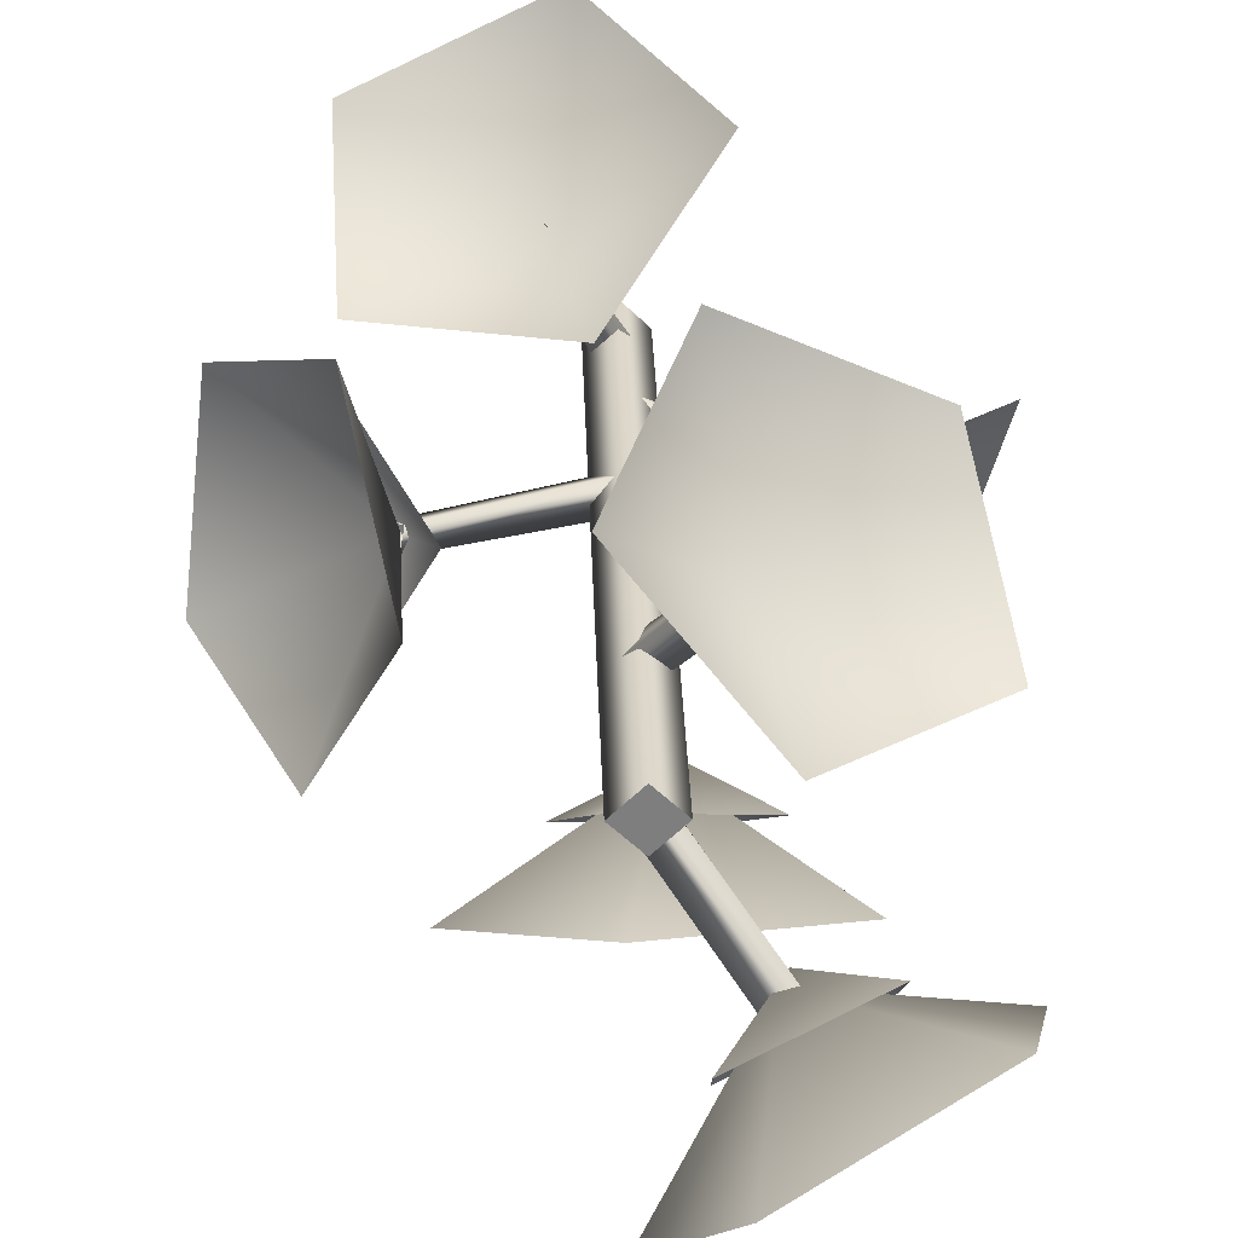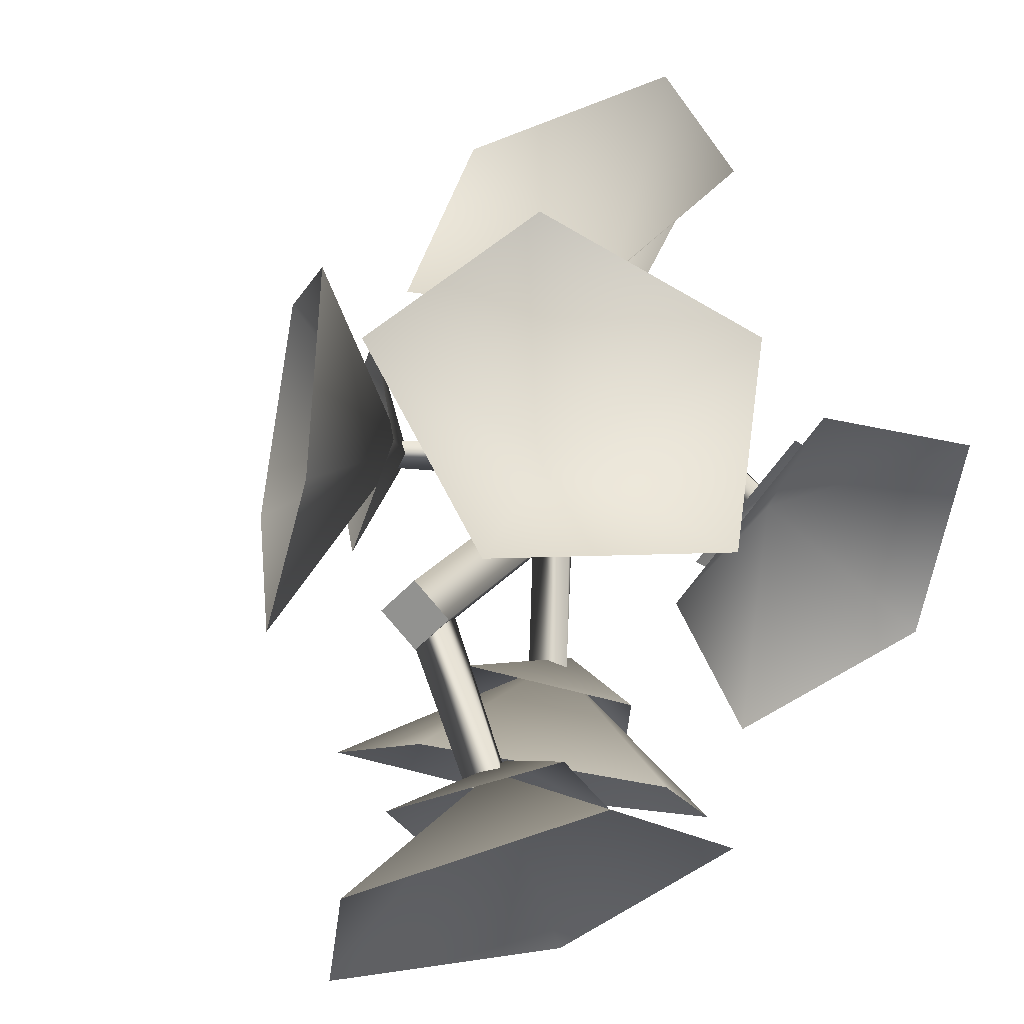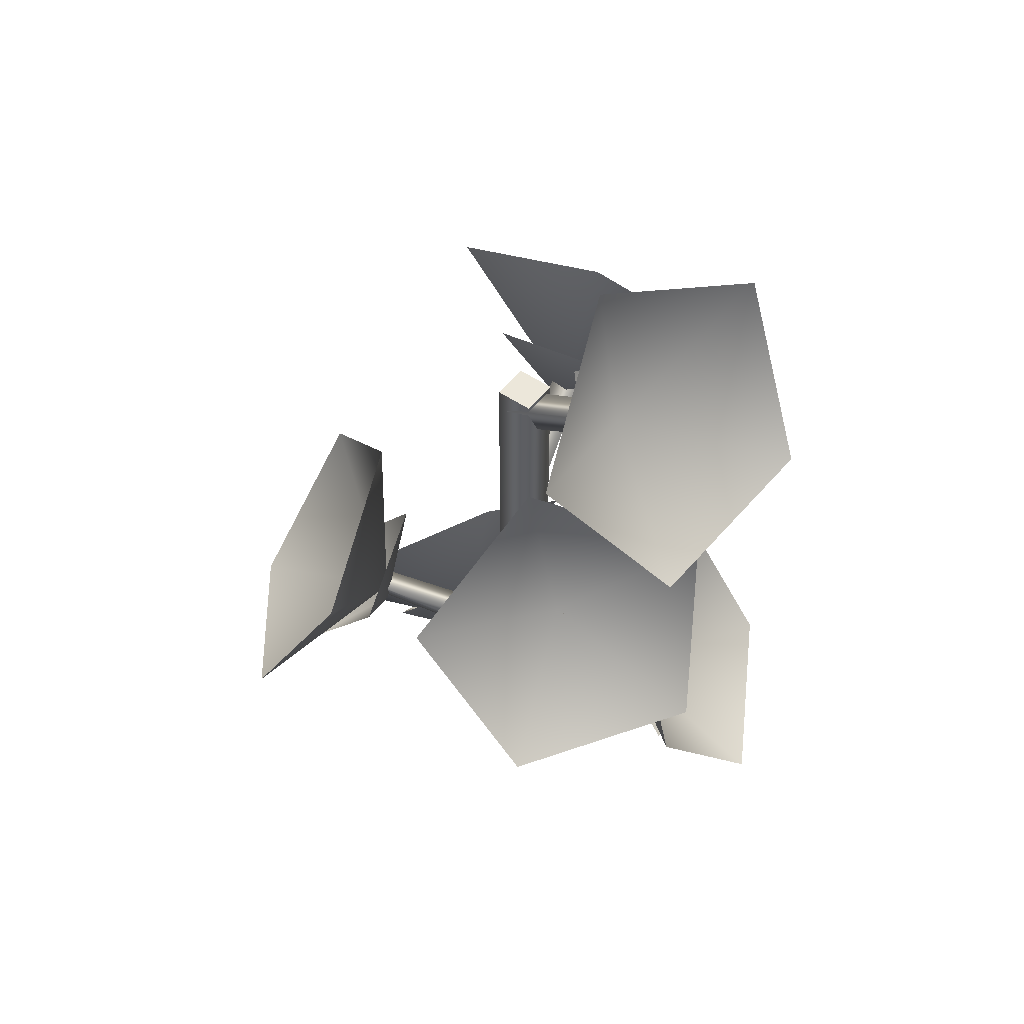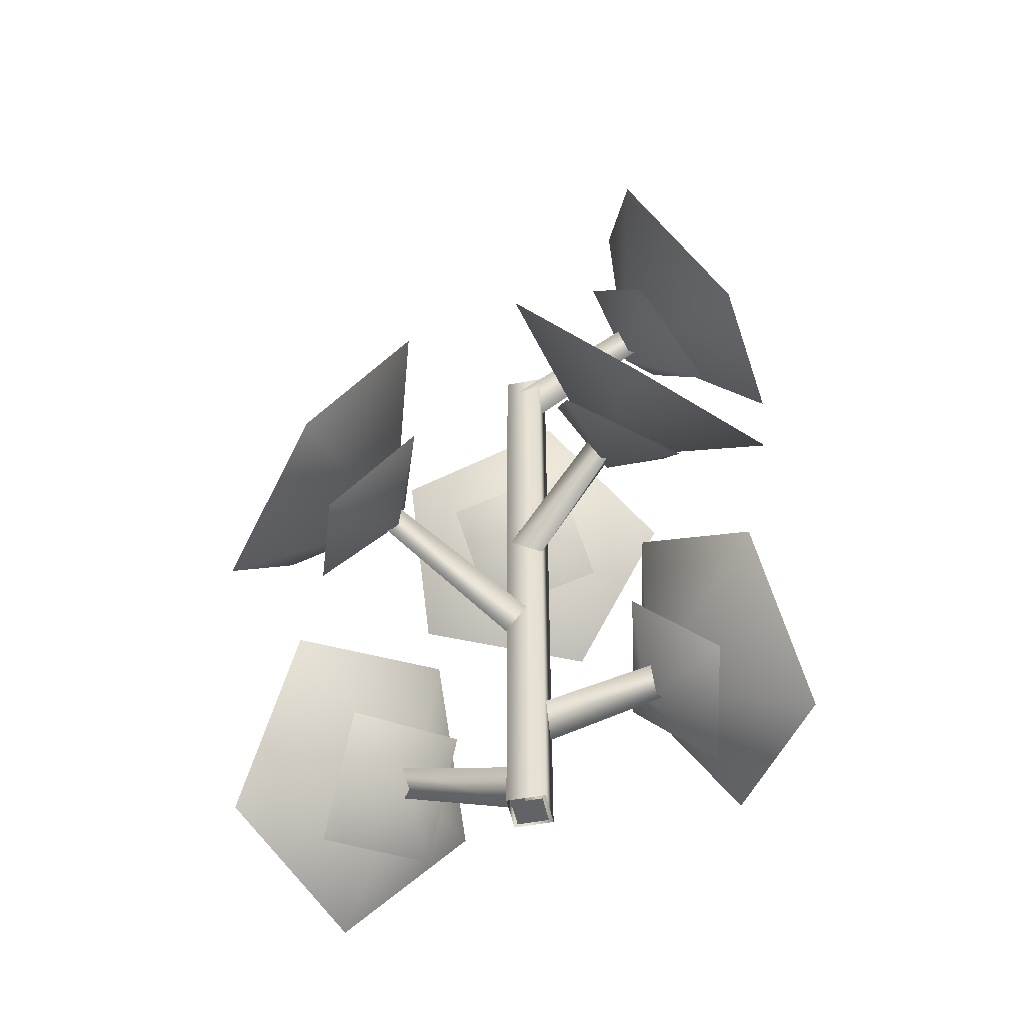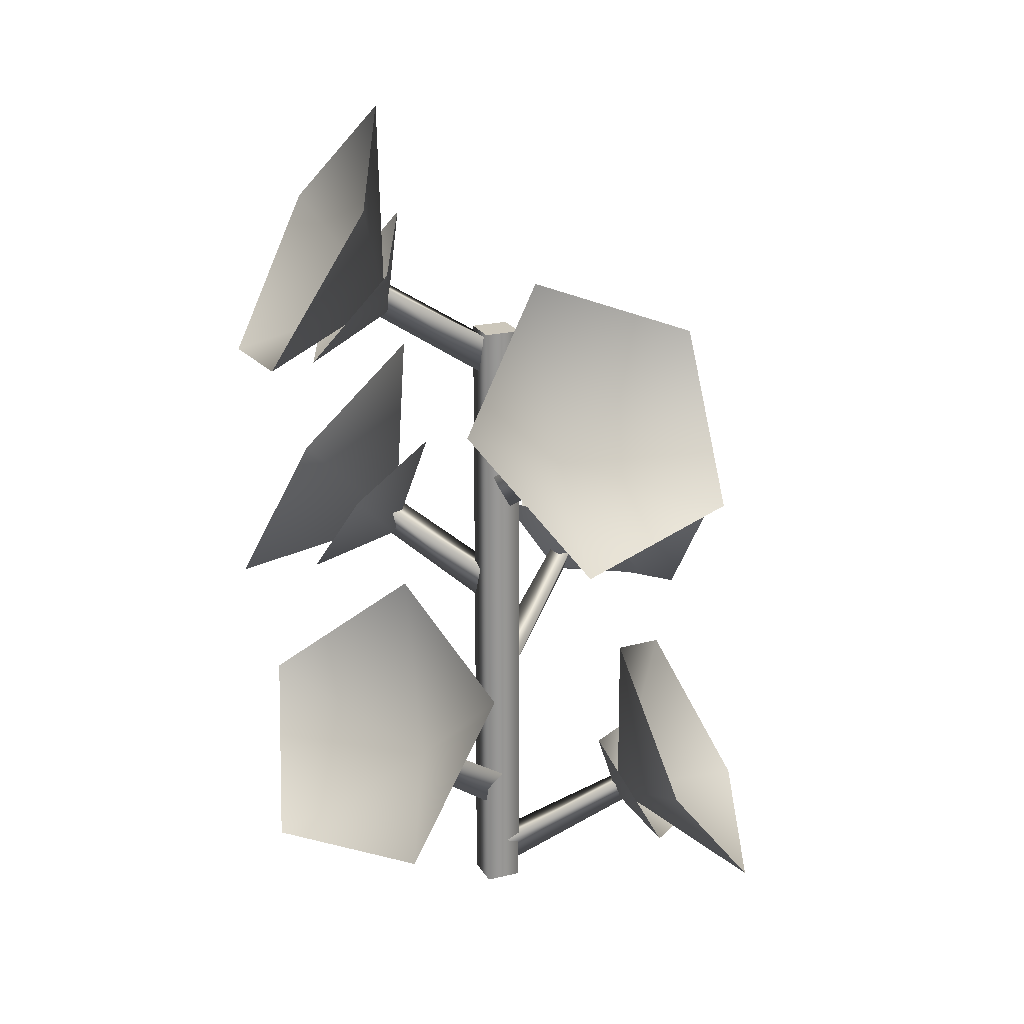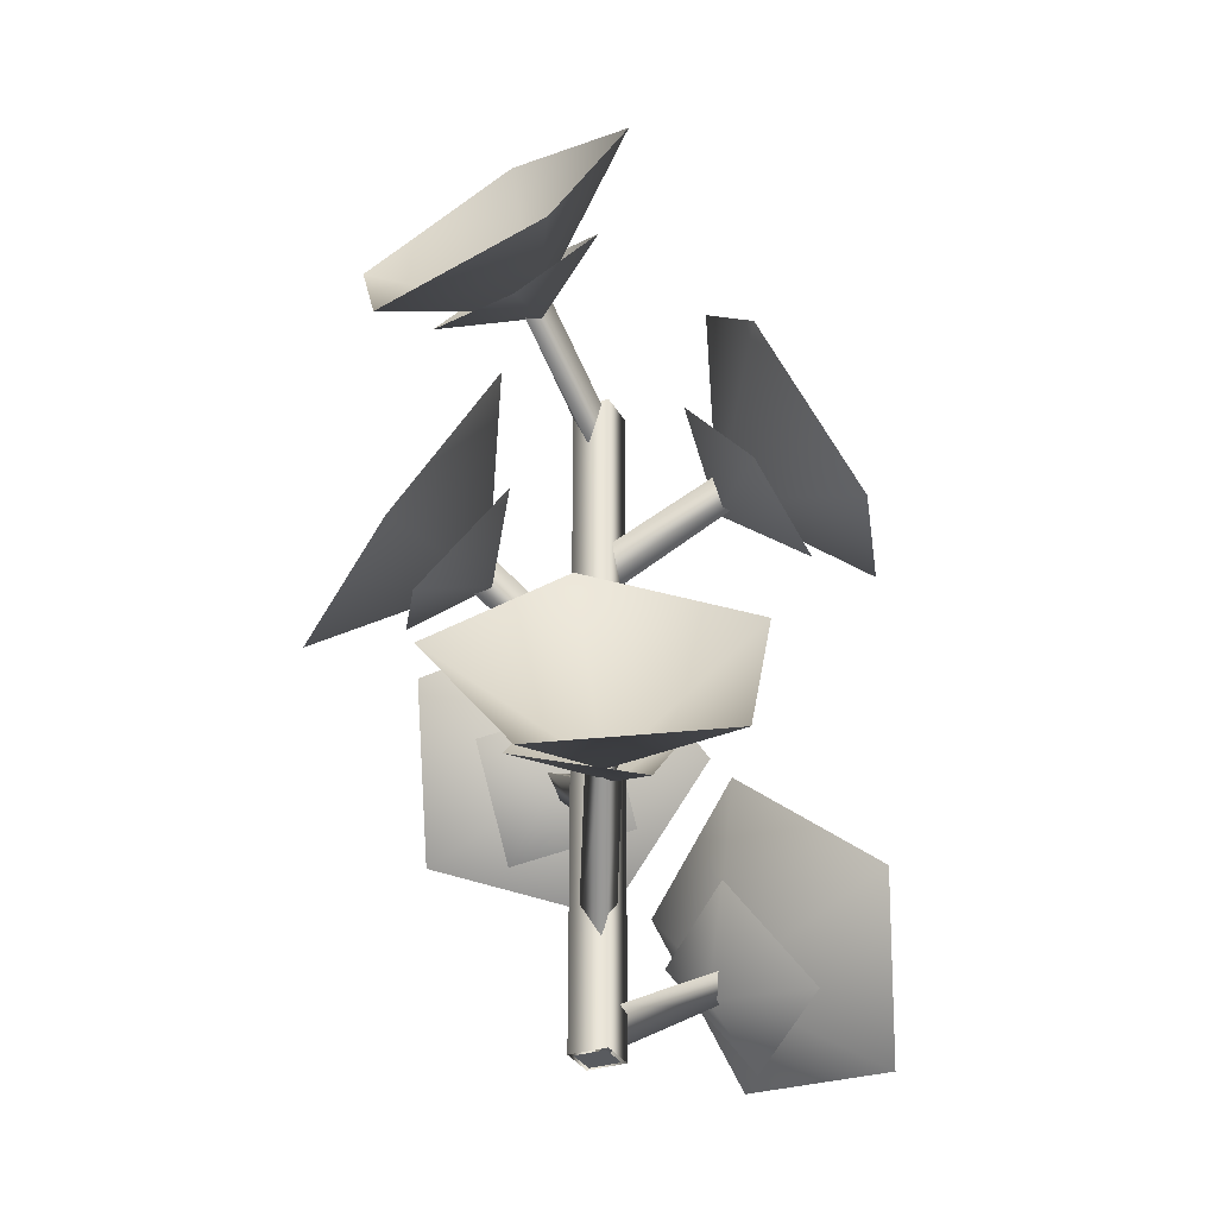
<metadata>
{"format":"obj","ext":"obj","renderer":"f3d","projection":"perspective","resolution":1024,"background":"white","views":[{"elev":30.8,"azim":178.3,"up":"+Z"},{"elev":17.7,"azim":-157.8,"up":"+Z"},{"elev":50.7,"azim":172.0,"up":"+Y"},{"elev":-50.8,"azim":146.8,"up":"+Y"},{"elev":21.7,"azim":-68.0,"up":"+Y"},{"elev":-32.2,"azim":-110.1,"up":"+Y"}]}
</metadata>
<code>
o model_3497
v 0.04 1 -2.516e-06
v 1.919e-05 1 -0.03989
v -0.04 1 -2.52e-06
v 1.919e-05 1 0.03988
v 1.537e-05 0 0.032
v -0.032 0 2.499e-07
v 0.032 0 2.548e-07
v 1.537e-05 0 -0.032
v -0.04 1 -2.52e-06
v 1.919e-05 1 -0.03989
v 1.921e-05 0 -0.04
v -0.04 0 3.124e-07
v 1.919e-05 1 0.03988
v -0.04 1 -2.52e-06
v -0.04 0 3.124e-07
v 1.921e-05 0 0.04
v 1.919e-05 1 0.03988
v 1.921e-05 0 0.04
v 0.04 0 3.184e-07
v 0.04 1 -2.516e-06
v 1.919e-05 1 -0.03989
v 0.04 1 -2.516e-06
v 0.04 0 3.184e-07
v 0.2347 0.5269 0.007237
v 0.00684 0.3964 -0.02308
v -0.002077 0.3894 0.0249
v 0.2284 0.5287 0.04419
v 0.01128 0.3346 -0.002791
v 0.2485 0.4939 0.03006
v 0.01128 0.3346 -0.002791
v 0.2485 0.4939 0.03006
v 0.3651 0.4339 -0.006801
v 0.2823 0.4867 0.1623
v 0.2341 0.4944 0.01324
v 0.2719 0.5831 -0.09076
v 0.3651 0.4339 -0.006801
v 0.1891 0.6358 0.07831
v 0.2719 0.5831 -0.09076
v 0.2341 0.4944 0.01324
v 0.2823 0.4867 0.1623
v 0.1891 0.6358 0.07831
v 0.4617 0.4605 -0.1036
v 0.3332 0.7034 -0.1649
v 0.2334 0.5106 0.02623
v 0.2236 0.8063 0.07306
v 0.2843 0.627 0.2814
v 0.4315 0.4133 0.1722
v -0.1348 1.085 -0.1257
v -0.009677 0.9736 0.01765
v 0.03017 0.9666 -0.01052
v -0.09658 1.088 -0.1536
v 0.001284 0.9118 9.609e-06
v -0.1272 1.044 -0.1585
v 0.001284 0.9118 9.609e-06
v -0.1272 1.044 -0.1585
v -0.235 0.987 -0.2088
v -0.05775 1.04 -0.2723
v -0.1271 1.048 -0.1318
v -0.2268 1.136 -0.08367
v -0.235 0.987 -0.2088
v -0.0495 1.189 -0.1471
v -0.2268 1.136 -0.08367
v -0.1271 1.048 -0.1318
v -0.05775 1.04 -0.2723
v -0.0495 1.189 -0.1471
v -0.3717 1.014 -0.2067
v -0.3224 1.256 -0.0732
v -0.1175 1.064 -0.1406
v -0.07785 1.359 -0.1674
v 0.0239 1.18 -0.3591
v -0.1577 0.9664 -0.3834
v -0.05167 0.6764 -0.1684
v -0.01154 0.5649 0.006822
v 0.0372 0.5579 0.004379
v -0.004458 0.6787 -0.1715
v 0.007166 0.5031 -0.0022
v -0.02768 0.6347 -0.192
v 0.007166 0.5031 -0.0022
v -0.02768 0.6347 -0.192
v -0.09187 0.5771 -0.2913
v 0.09179 0.6299 -0.25
v -0.04201 0.6377 -0.1685
v -0.1519 0.7263 -0.1813
v -0.09187 0.5771 -0.2913
v 0.03171 0.7791 -0.1399
v -0.1519 0.7263 -0.1813
v -0.04201 0.6377 -0.1685
v 0.09179 0.6299 -0.25
v 0.03171 0.7791 -0.1399
v -0.2085 0.6038 -0.3628
v -0.2383 0.8466 -0.2236
v -0.02921 0.6538 -0.1708
v 0.01862 0.9495 -0.1722
v 0.2072 0.7703 -0.2796
v 0.06691 0.5566 -0.3974
v -0.069 0.8443 0.1551
v 0.03434 0.7354 -0.004607
v -0.006848 0.7284 -0.03077
v -0.1093 0.8466 0.1303
v 0.01386 0.6737 -0.00805
v -0.1022 0.8026 0.1605
v 0.01386 0.6737 -0.00805
v -0.1022 0.8026 0.1605
v -0.1084 0.7472 0.2795
v -0.2344 0.8 0.1396
v -0.07814 0.8077 0.1504
v 0.004233 0.8964 0.2243
v -0.1084 0.7472 0.2795
v -0.1218 0.9492 0.08446
v 0.004233 0.8964 0.2243
v -0.07814 0.8077 0.1504
v -0.2344 0.8 0.1396
v -0.1218 0.9492 0.08446
v -0.05457 0.7738 0.4052
v 0.05022 1.017 0.3088
v -0.08994 0.8239 0.1449
v -0.1297 1.12 0.1184
v -0.3457 0.9403 0.09705
v -0.2993 0.7267 0.2743
v -0.1877 0.327 -0.03482
v -0.008264 0.1961 0.02312
v 0.007349 0.1903 -0.02328
v -0.1732 0.3304 -0.07977
v -0.01038 0.135 0.0006117
v -0.2012 0.2864 -0.06702
v -0.01038 0.135 0.0006117
v -0.2012 0.2864 -0.06702
v -0.3184 0.2317 -0.0462
v -0.2118 0.2879 -0.2001
v -0.1852 0.2909 -0.04557
v -0.2367 0.3772 0.0545
v -0.3184 0.2317 -0.0462
v -0.1301 0.4334 -0.09942
v -0.2367 0.3772 0.0545
v -0.1852 0.2909 -0.04557
v -0.2118 0.2879 -0.2001
v -0.1301 0.4334 -0.09942
v -0.4276 0.257 0.03661
v -0.3067 0.4963 0.1227
v -0.1825 0.3074 -0.05785
v -0.1632 0.6041 -0.09417
v -0.1953 0.4315 -0.3142
v -0.3587 0.217 -0.2334
v 0.1064 0.1781 0.1859
v 0.02154 0.06587 -0.01096
v -0.02471 0.05889 0.004596
v 0.06895 0.18 0.1992
v 0.005979 0.004108 0.002791
v 0.0924 0.1431 0.2105
v 0.005979 0.004108 0.002791
v 0.0924 0.1431 0.2105
v 0.1741 0.08323 0.2938
v -0.01394 0.136 0.3038
v 0.09277 0.1438 0.1891
v 0.2021 0.2324 0.1716
v 0.1741 0.08323 0.2938
v 0.01406 0.2852 0.1815
v 0.2021 0.2324 0.1716
v 0.09277 0.1438 0.1891
v -0.01394 0.136 0.3038
v 0.01406 0.2852 0.1815
v 0.3057 0.1099 0.3311
v 0.2967 0.3527 0.189
v 0.08109 0.1599 0.1948
v 0.03541 0.4556 0.209
v -0.1171 0.2764 0.3635
v 0.04996 0.06269 0.439
g surface_000
f 1 3 4
f 1 2 3
f 7 6 8
f 5 6 7
f 21 23 11
f 21 22 23
f 17 19 20
f 17 18 19
f 13 15 16
f 13 14 15
f 9 11 12
f 9 10 11
g surface_001
f 26 30 31
f 26 31 27
f 24 26 27
f 24 25 26
f 28 25 24
f 28 24 29
f 40 41 39
f 37 38 39
f 35 36 34
f 32 33 34
f 47 42 44
f 42 43 44
f 43 45 44
f 45 46 44
f 46 47 44
f 50 54 55
f 50 55 51
f 48 50 51
f 48 49 50
f 52 49 48
f 52 48 53
f 64 65 63
f 61 62 63
f 59 60 58
f 56 57 58
f 71 66 68
f 66 67 68
f 67 69 68
f 69 70 68
f 70 71 68
f 74 78 79
f 74 79 75
f 72 74 75
f 72 73 74
f 76 73 72
f 76 72 77
f 88 89 87
f 85 86 87
f 83 84 82
f 80 81 82
f 95 90 92
f 90 91 92
f 91 93 92
f 93 94 92
f 94 95 92
f 98 102 103
f 98 103 99
f 96 98 99
f 96 97 98
f 100 97 96
f 100 96 101
f 112 113 111
f 109 110 111
f 107 108 106
f 104 105 106
f 119 114 116
f 114 115 116
f 115 117 116
f 117 118 116
f 118 119 116
f 122 126 127
f 122 127 123
f 120 122 123
f 120 121 122
f 124 121 120
f 124 120 125
f 136 137 135
f 133 134 135
f 131 132 130
f 128 129 130
f 143 138 140
f 138 139 140
f 139 141 140
f 141 142 140
f 142 143 140
f 146 150 151
f 146 151 147
f 144 146 147
f 144 145 146
f 148 145 144
f 148 144 149
f 160 161 159
f 157 158 159
f 155 156 154
f 152 153 154
f 167 162 164
f 162 163 164
f 163 165 164
f 165 166 164
f 166 167 164

</code>
